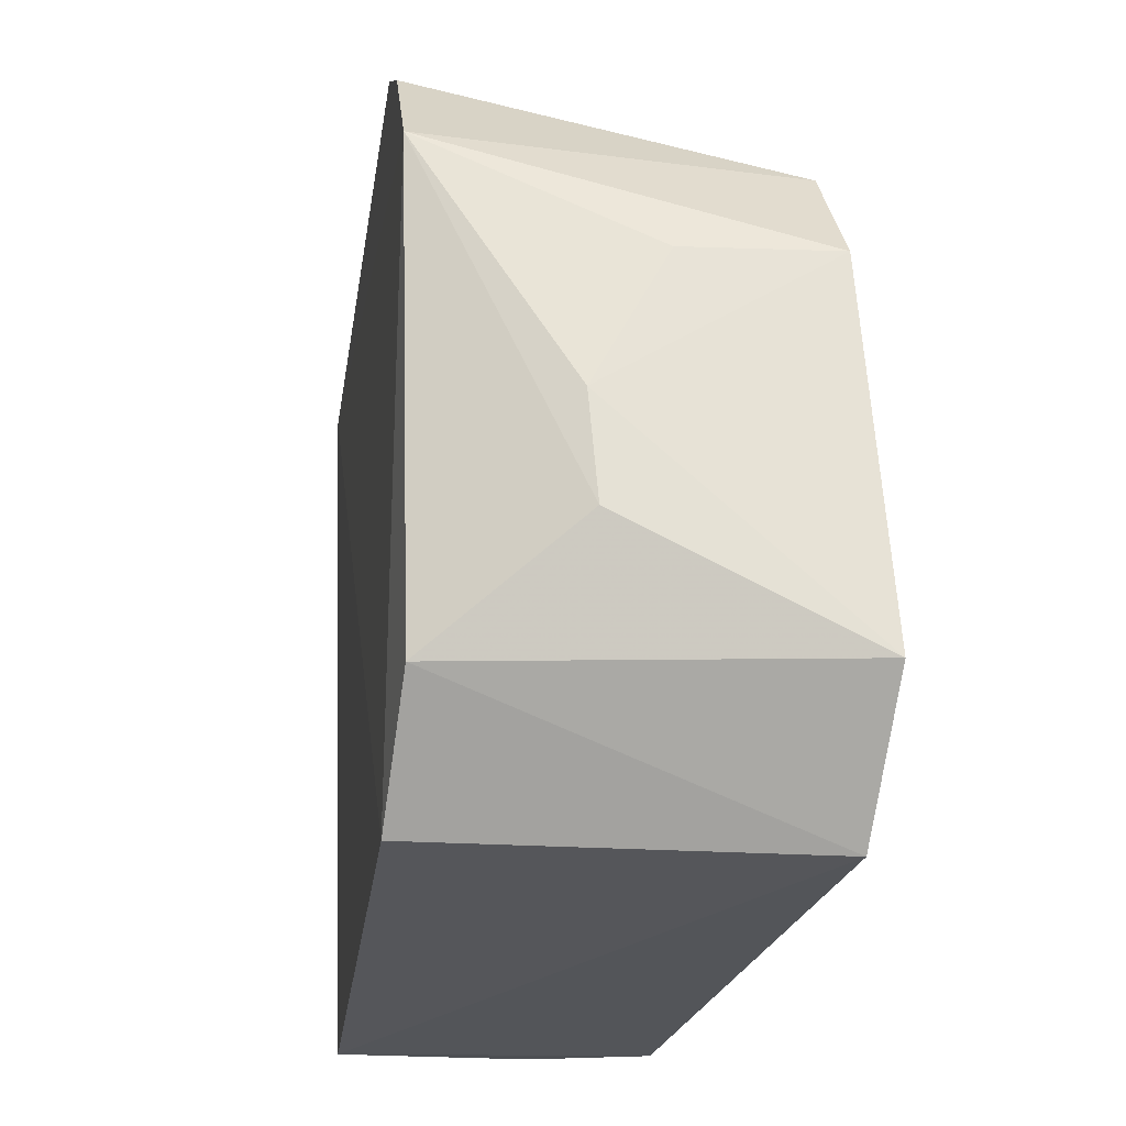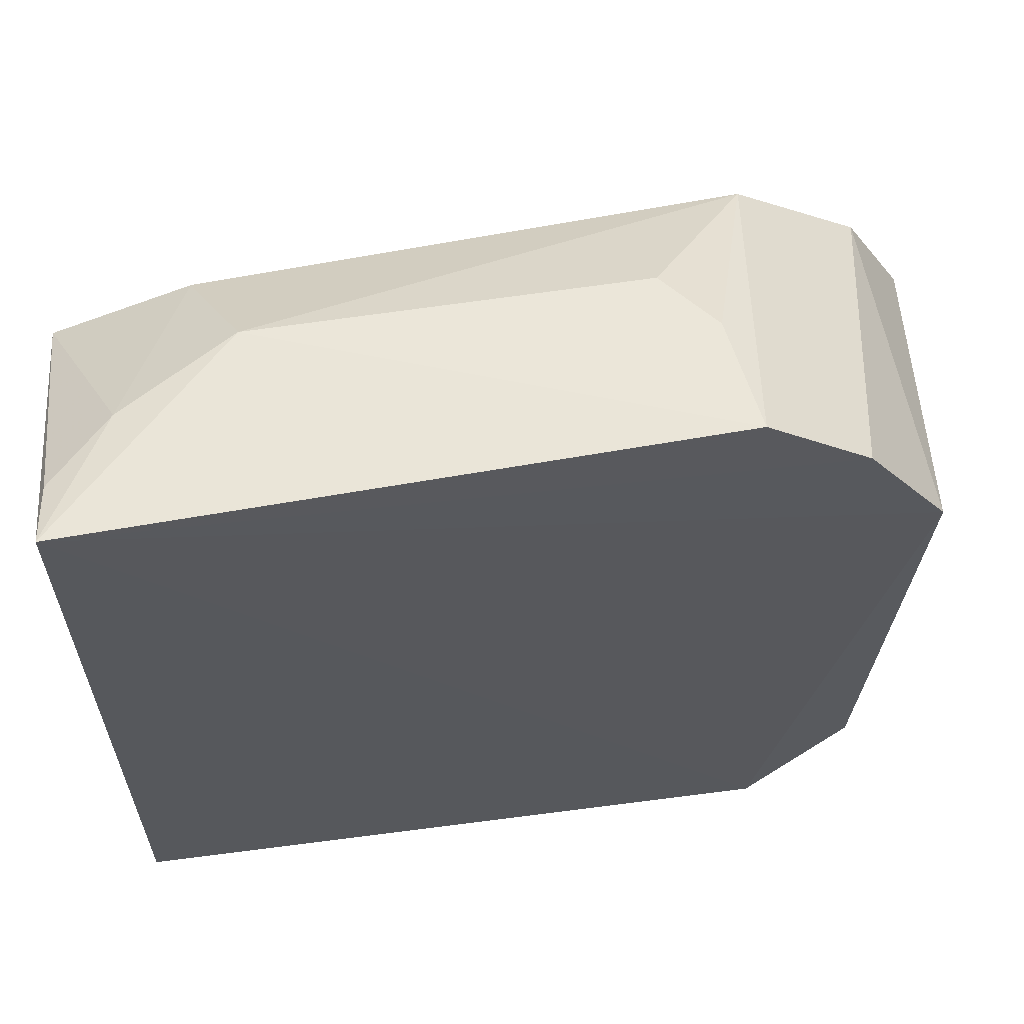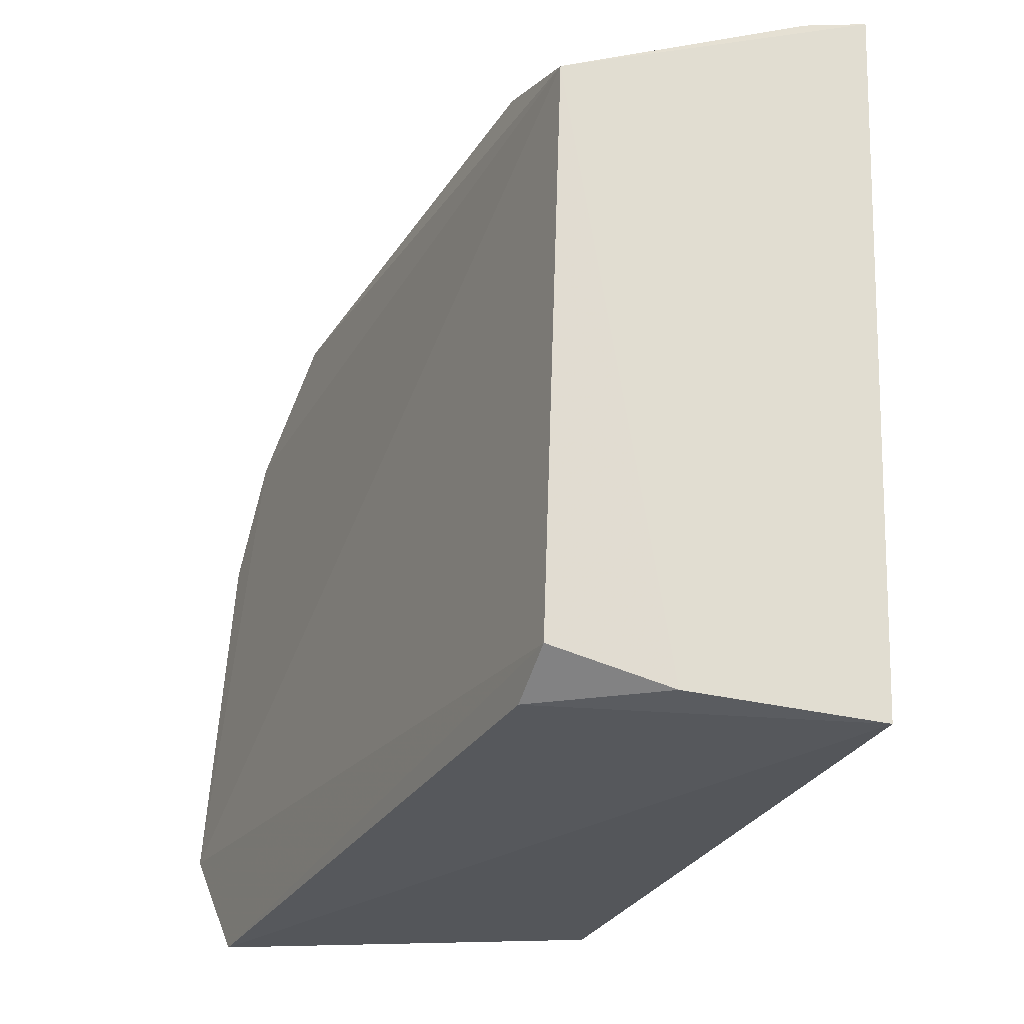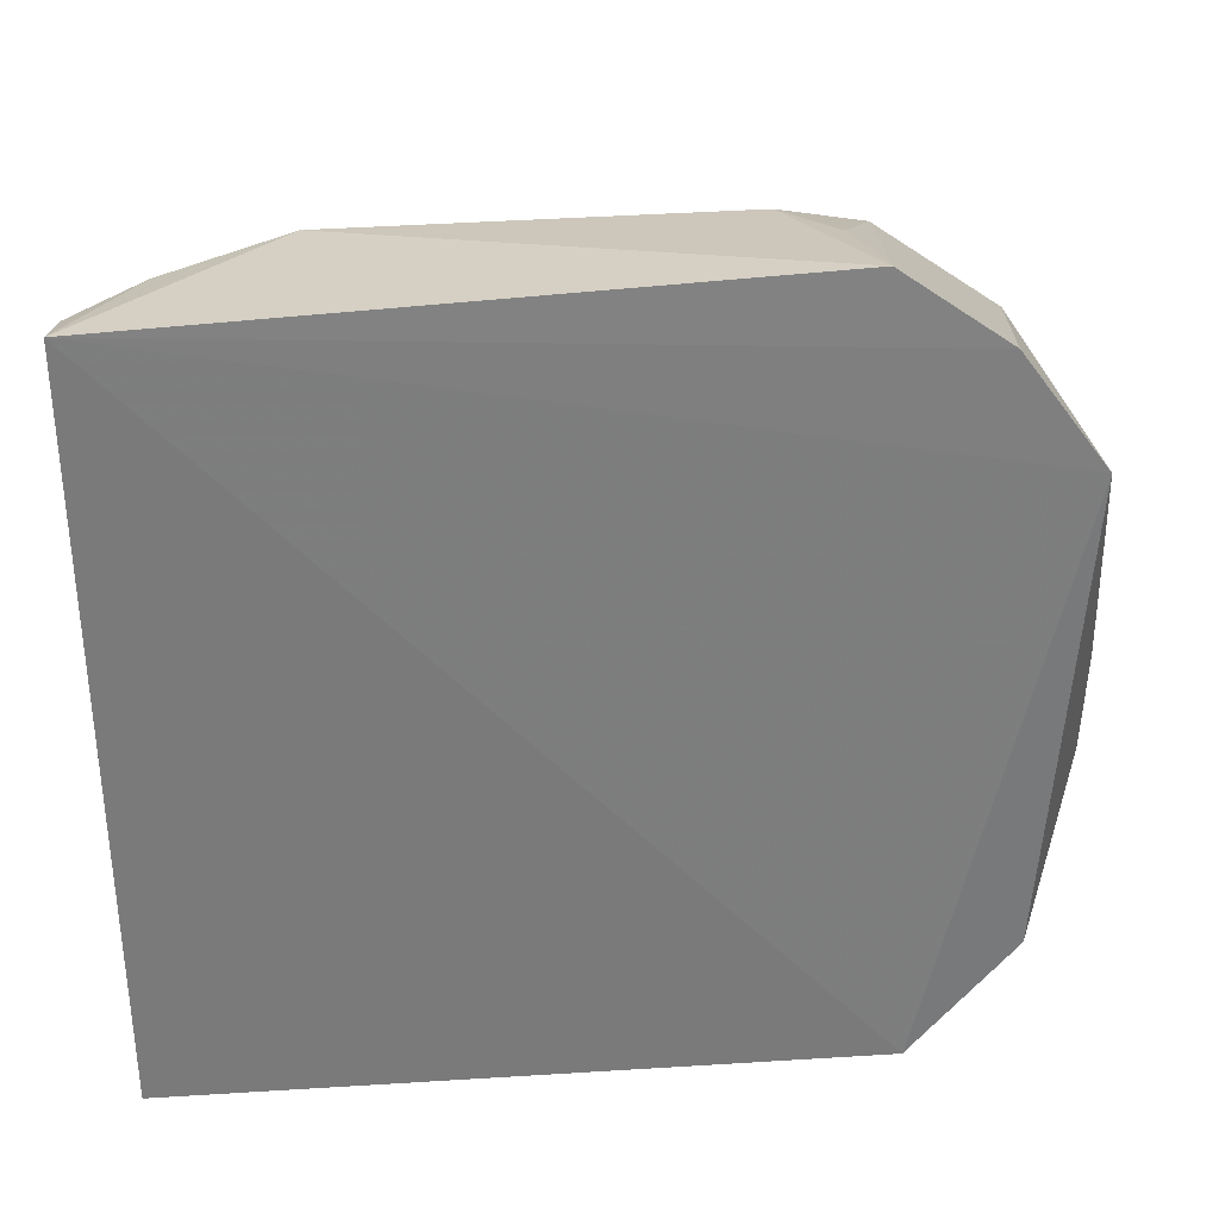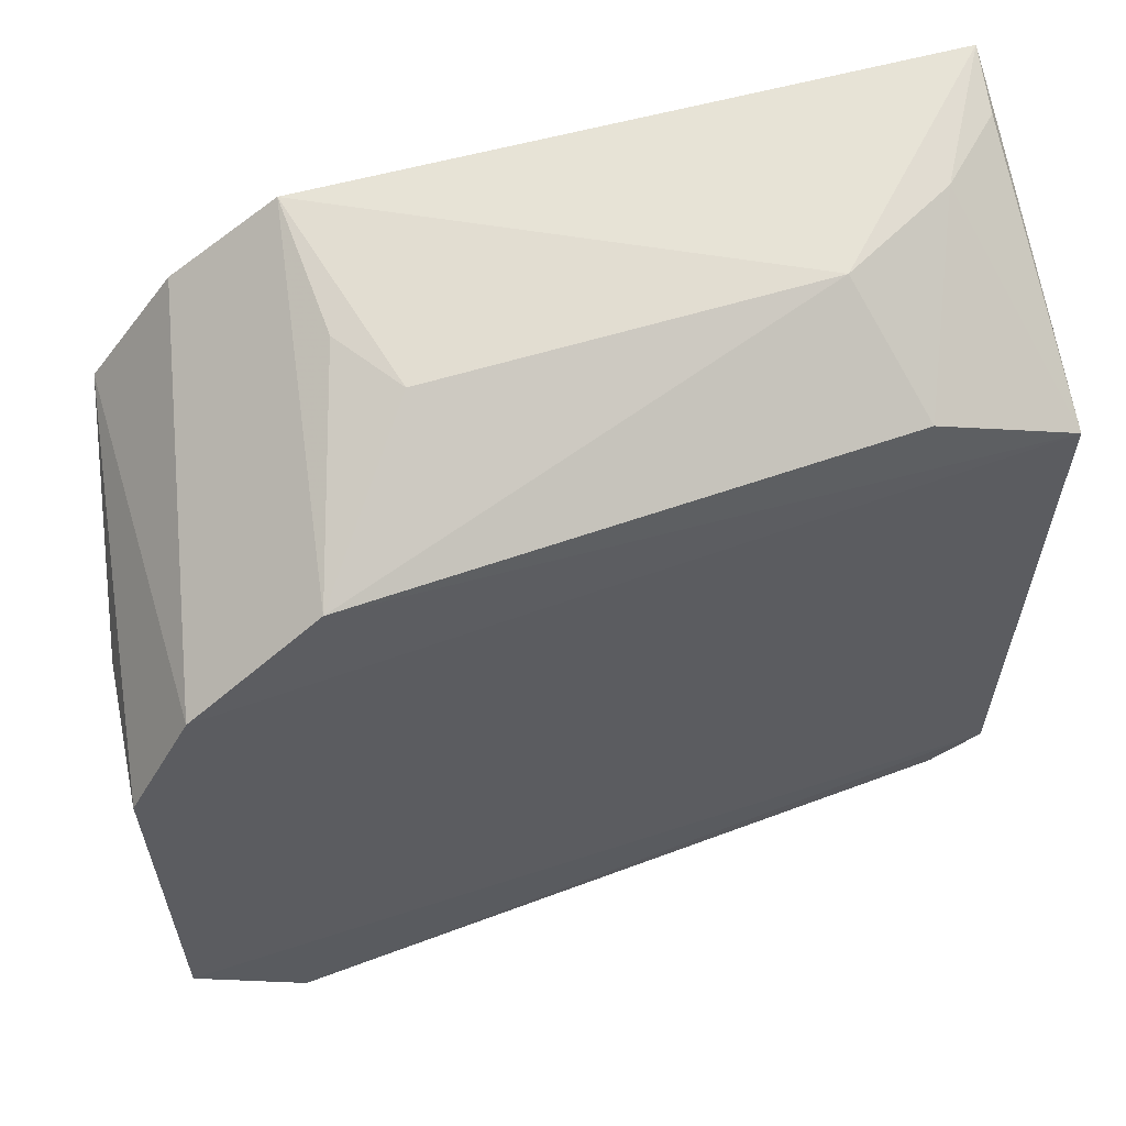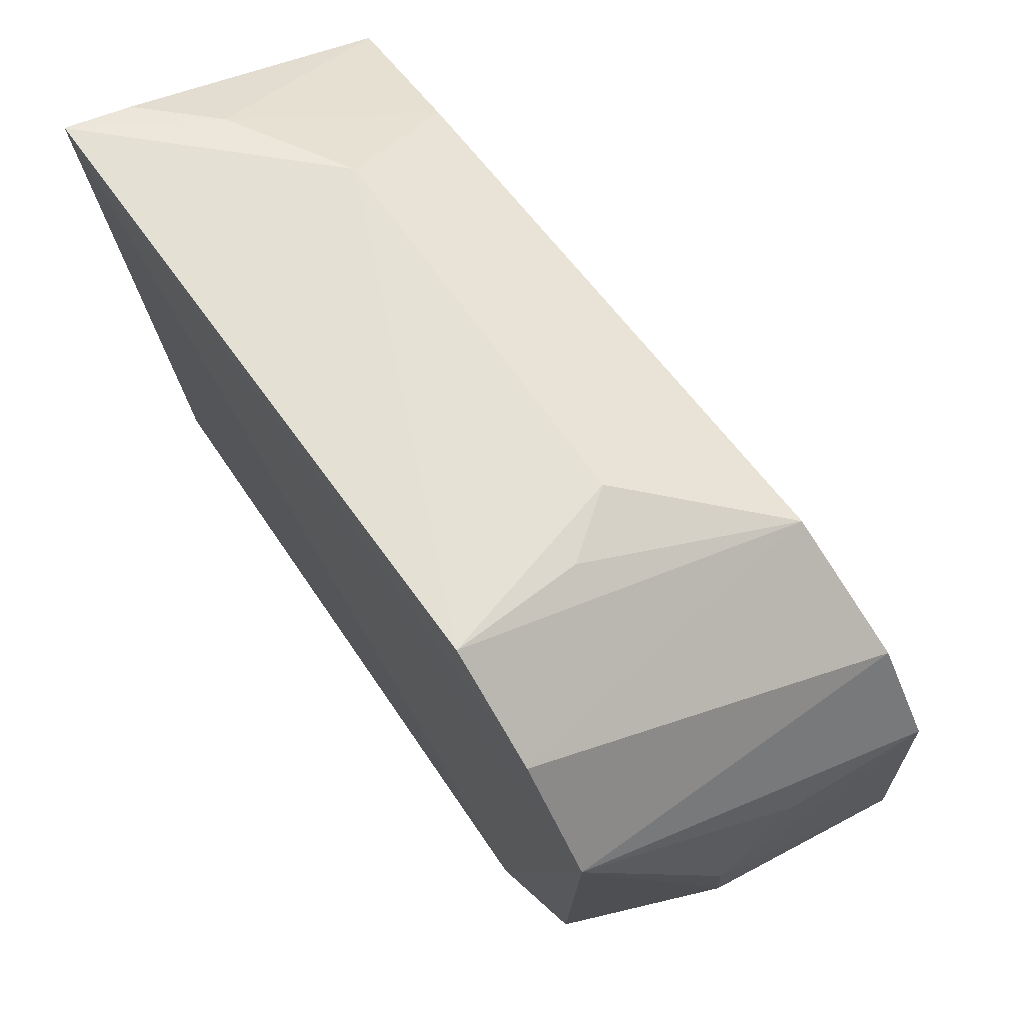
<metadata>
{"format":"obj","ext":"obj","renderer":"f3d","projection":"perspective","resolution":1024,"background":"white","views":[{"elev":-25.6,"azim":-7.9,"up":"+Y"},{"elev":58.0,"azim":-98.3,"up":"+Y"},{"elev":-26.7,"azim":158.3,"up":"+Y"},{"elev":30.1,"azim":-96.0,"up":"+Y"},{"elev":60.9,"azim":73.9,"up":"+Y"},{"elev":70.0,"azim":-34.8,"up":"+Y"}]}
</metadata>
<code>
v 0.00983 0.005725 0.04978
v 0.01046 -0.003335 0.04977
v 0.00852 0.009336 0.02794
v 0.0003241 0.01289 0.02784
v 0.001094 -0.003029 0.04758
v 0.00916 0.01088 0.04496
v 0.009584 0.008498 0.0482
v 0.004391 0.002283 0.0495
v 0.00599 -0.005673 0.02806
v 0.005316 0.01277 0.03255
v 0.004632 -0.0003116 0.04945
v 0.0006675 0.008806 0.04836
v 0.008911 -0.005026 0.02823
v 0.0102 -0.006422 0.04711
v 0.001017 -0.005708 0.02803
v 0.008304 0.01086 0.03148
v 0.003586 0.01258 0.02961
v 0.006187 0.005684 0.04953
v 0.0006094 0.01164 0.04627
v 0.000895 -0.005795 0.04496
v 0.008926 -0.005868 0.02958
v 0.001951 0.01249 0.02801
v 0.0005855 0.01349 0.04367
v 0.005486 0.01275 0.04218
v 0.003897 0.01288 0.04338
f 7 1 2
f 7 2 3
f 7 3 6
f 8 2 1
f 9 4 3
f 11 5 2
f 11 2 8
f 12 1 7
f 12 11 8
f 12 5 11
f 13 9 3
f 13 3 2
f 14 2 5
f 14 13 2
f 15 4 9
f 16 10 6
f 16 6 3
f 17 4 10
f 17 16 3
f 17 10 16
f 18 12 8
f 18 8 1
f 18 1 12
f 19 12 7
f 19 7 6
f 19 4 12
f 20 12 4
f 20 5 12
f 20 4 15
f 20 15 14
f 20 14 5
f 21 9 13
f 21 13 14
f 21 15 9
f 21 14 15
f 22 17 3
f 22 3 4
f 22 4 17
f 23 19 6
f 23 10 4
f 23 4 19
f 24 6 10
f 24 10 23
f 25 24 23
f 25 23 6
f 25 6 24

</code>
